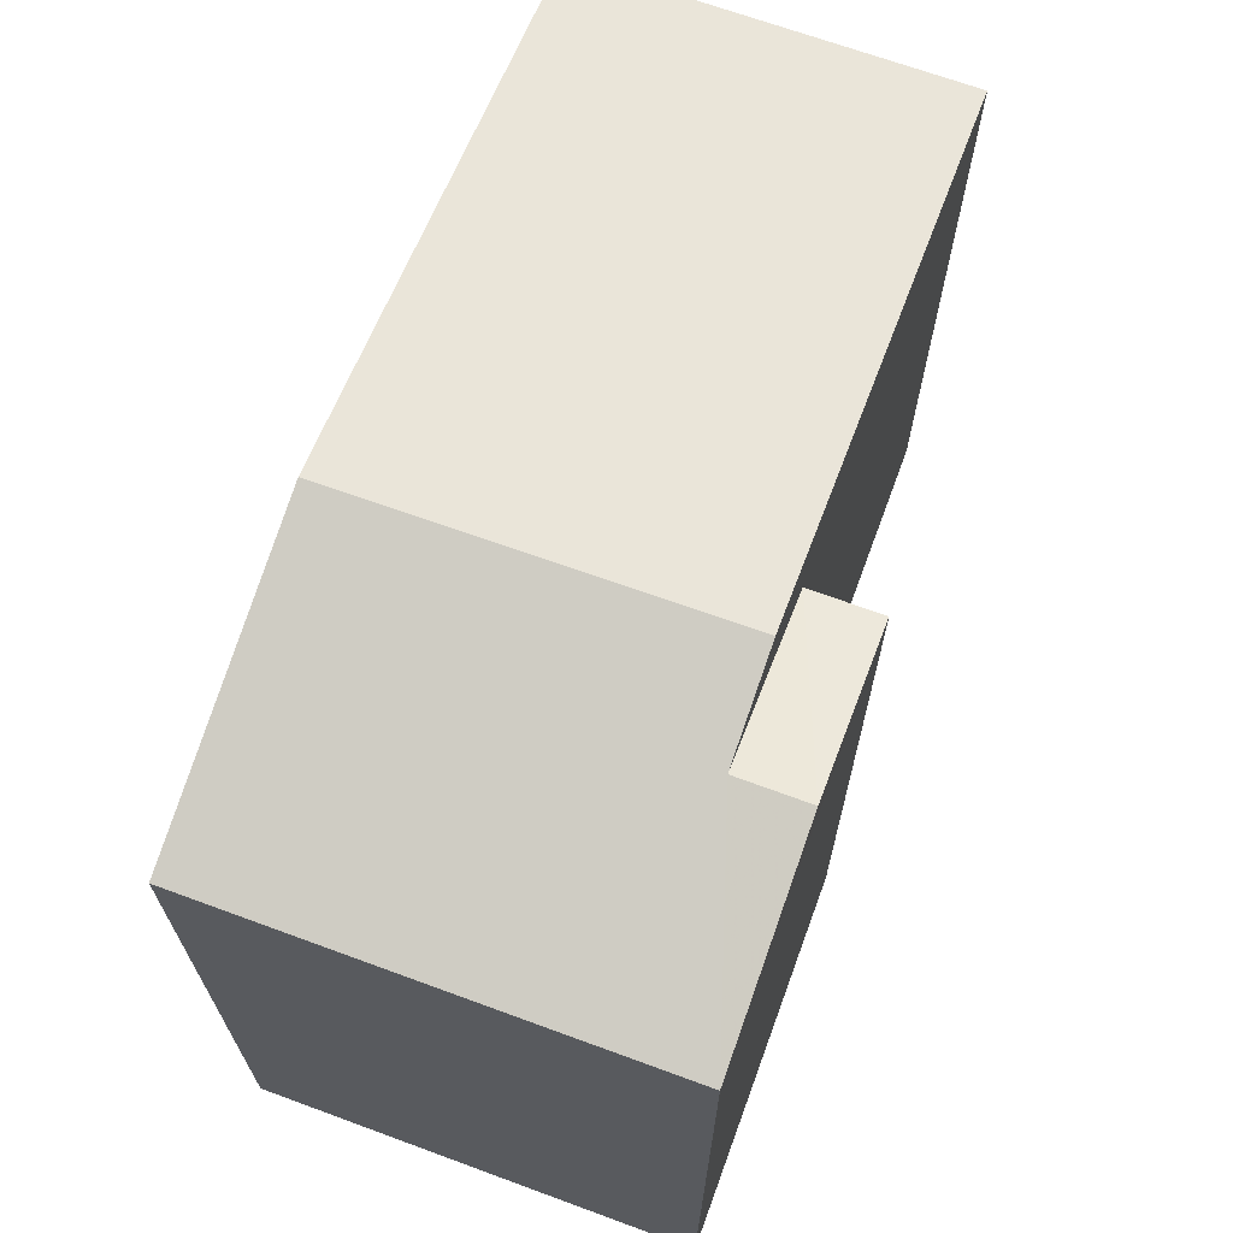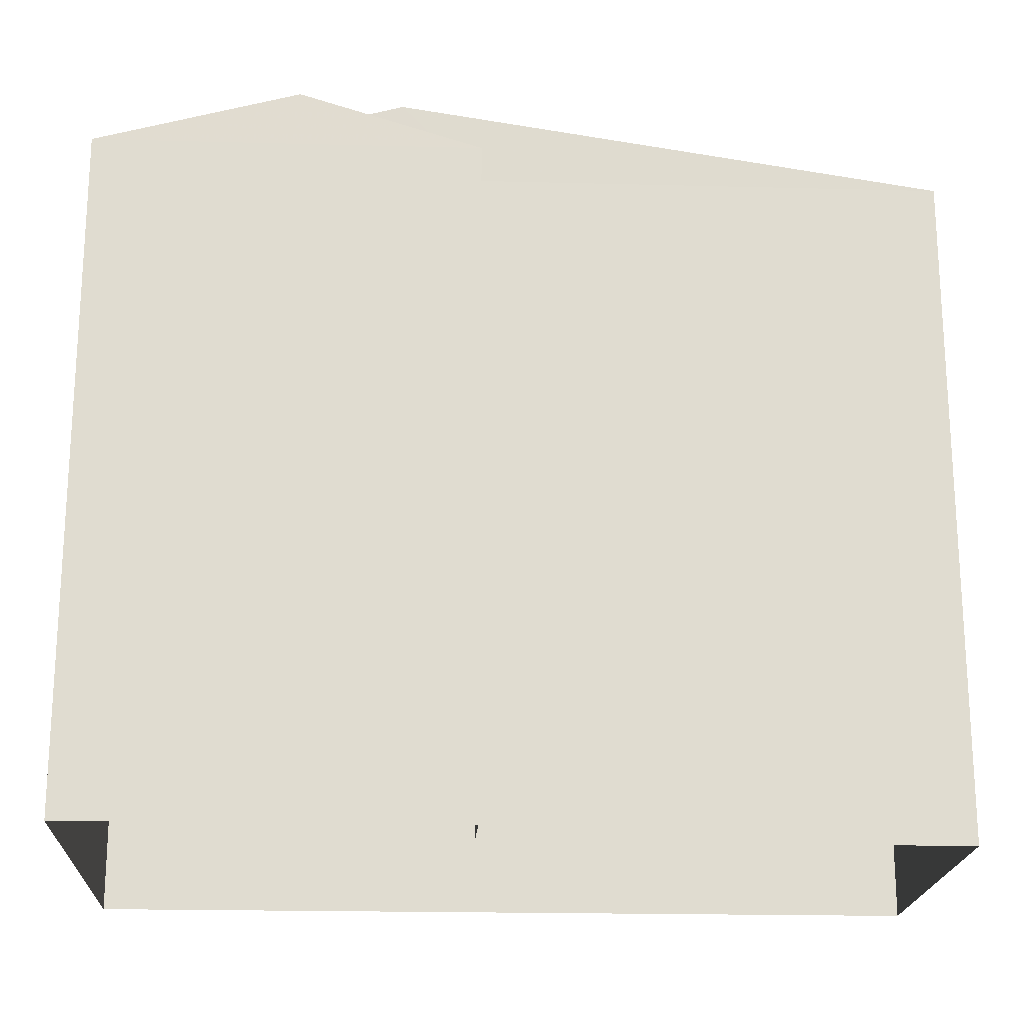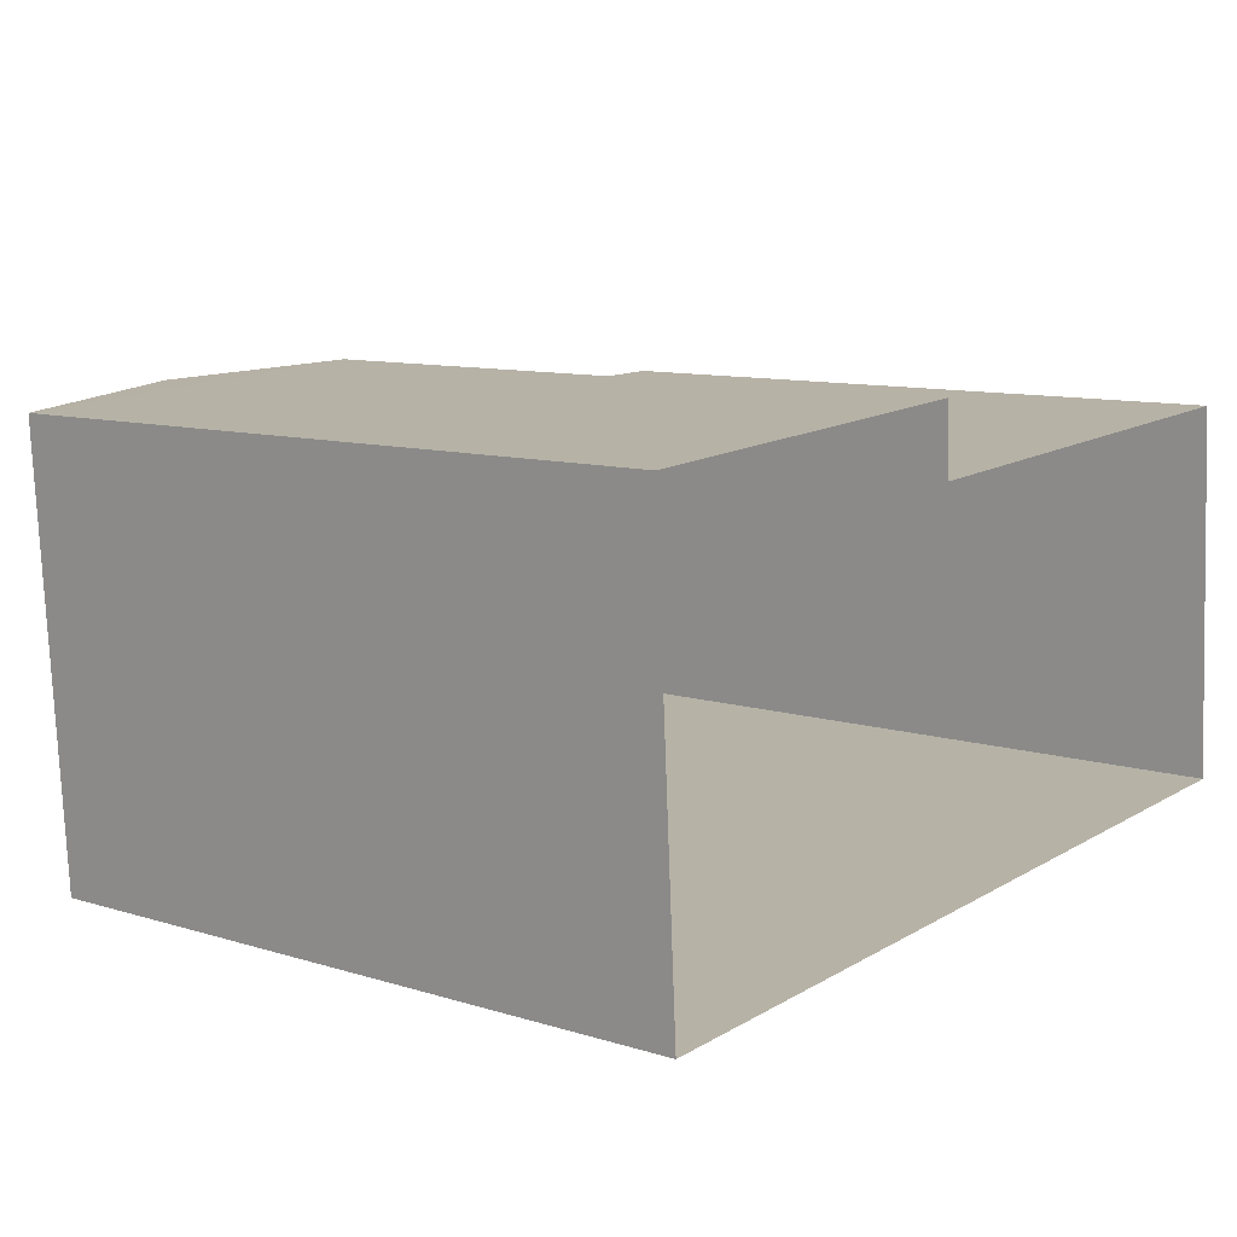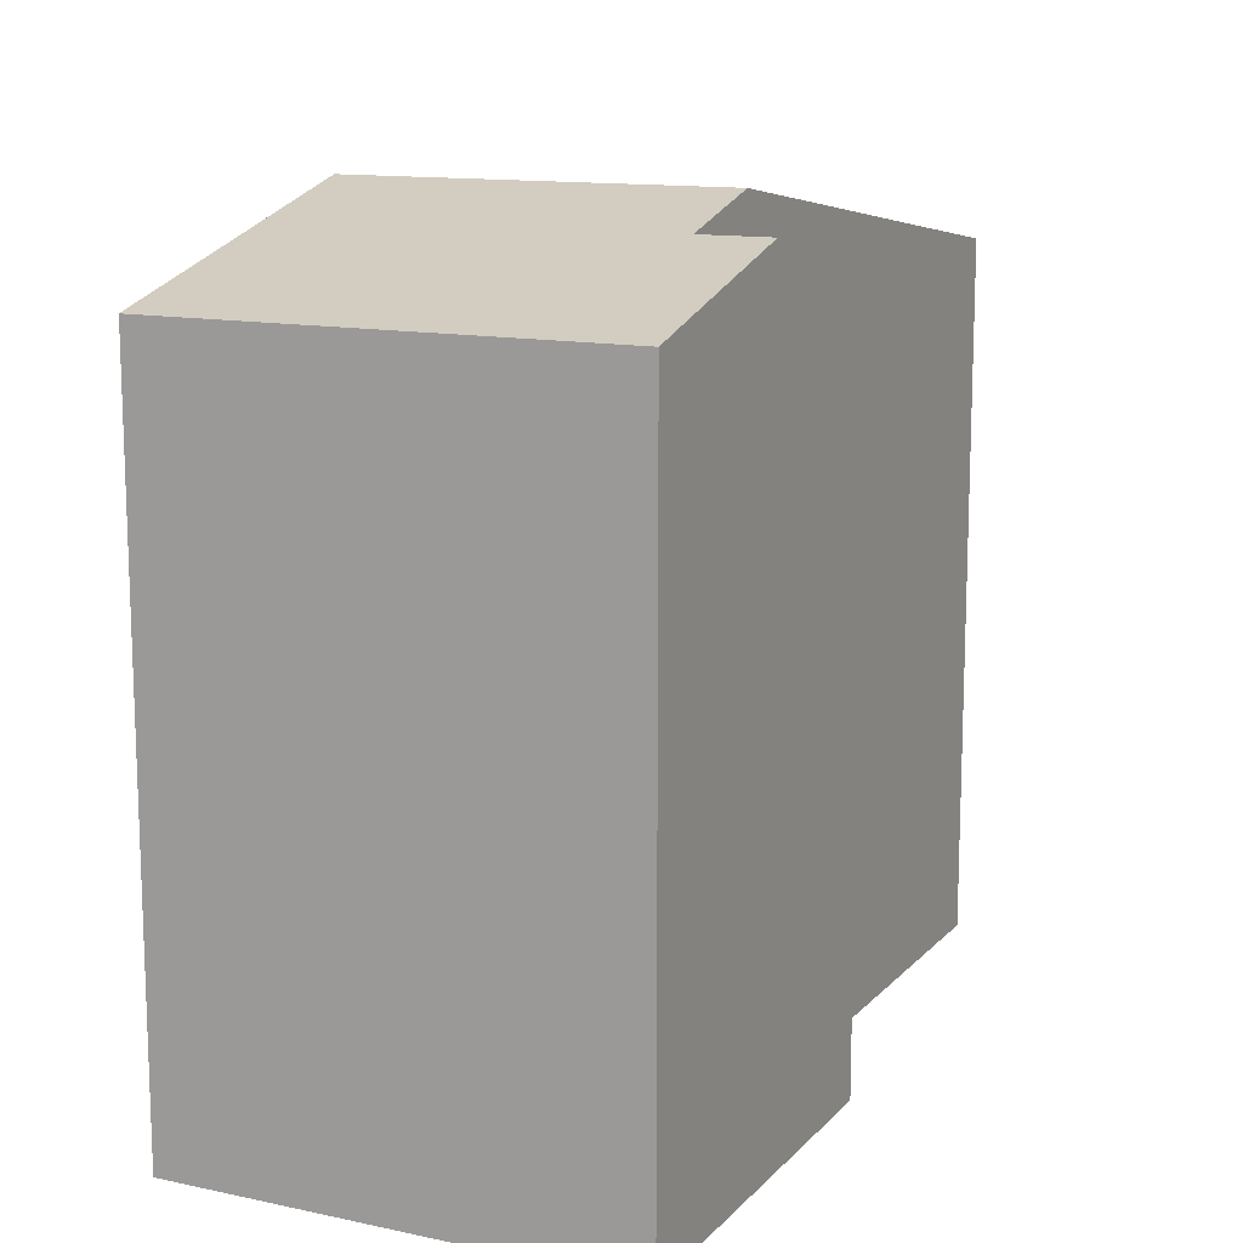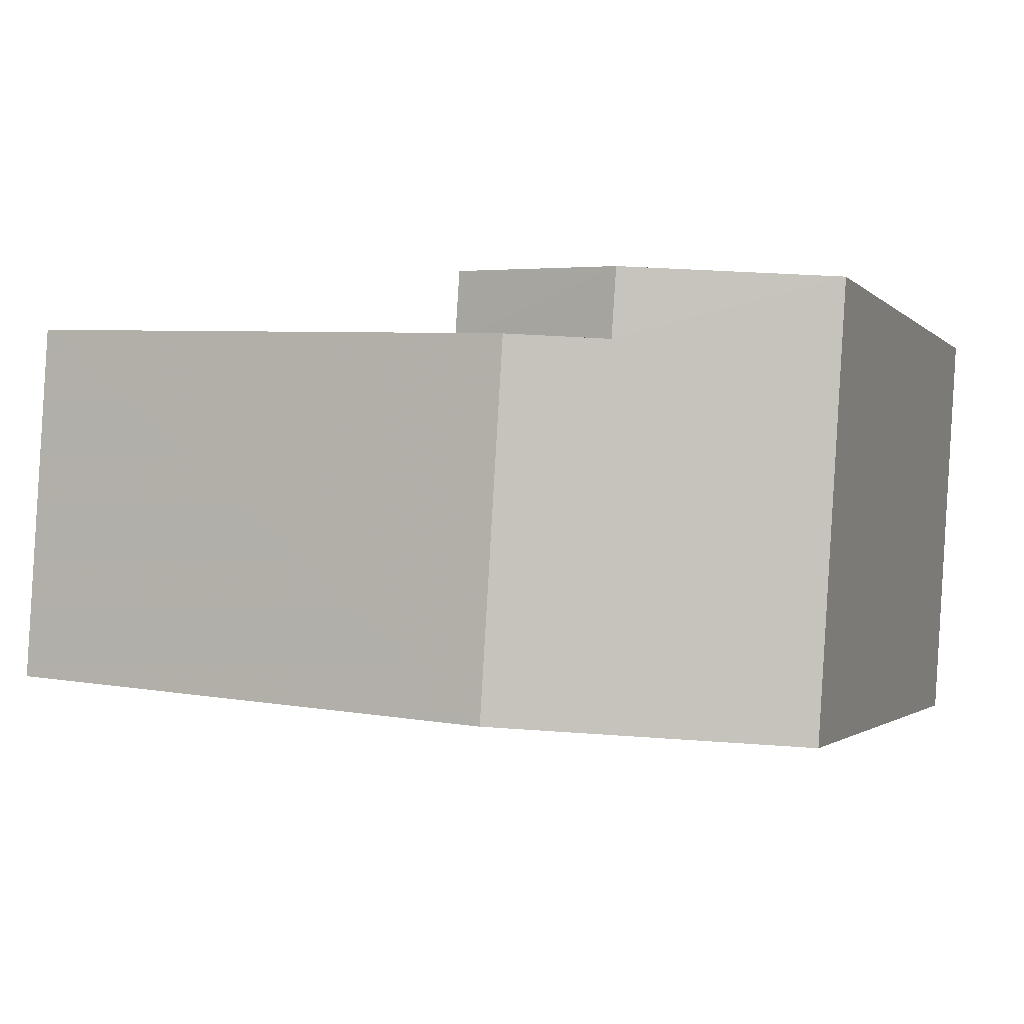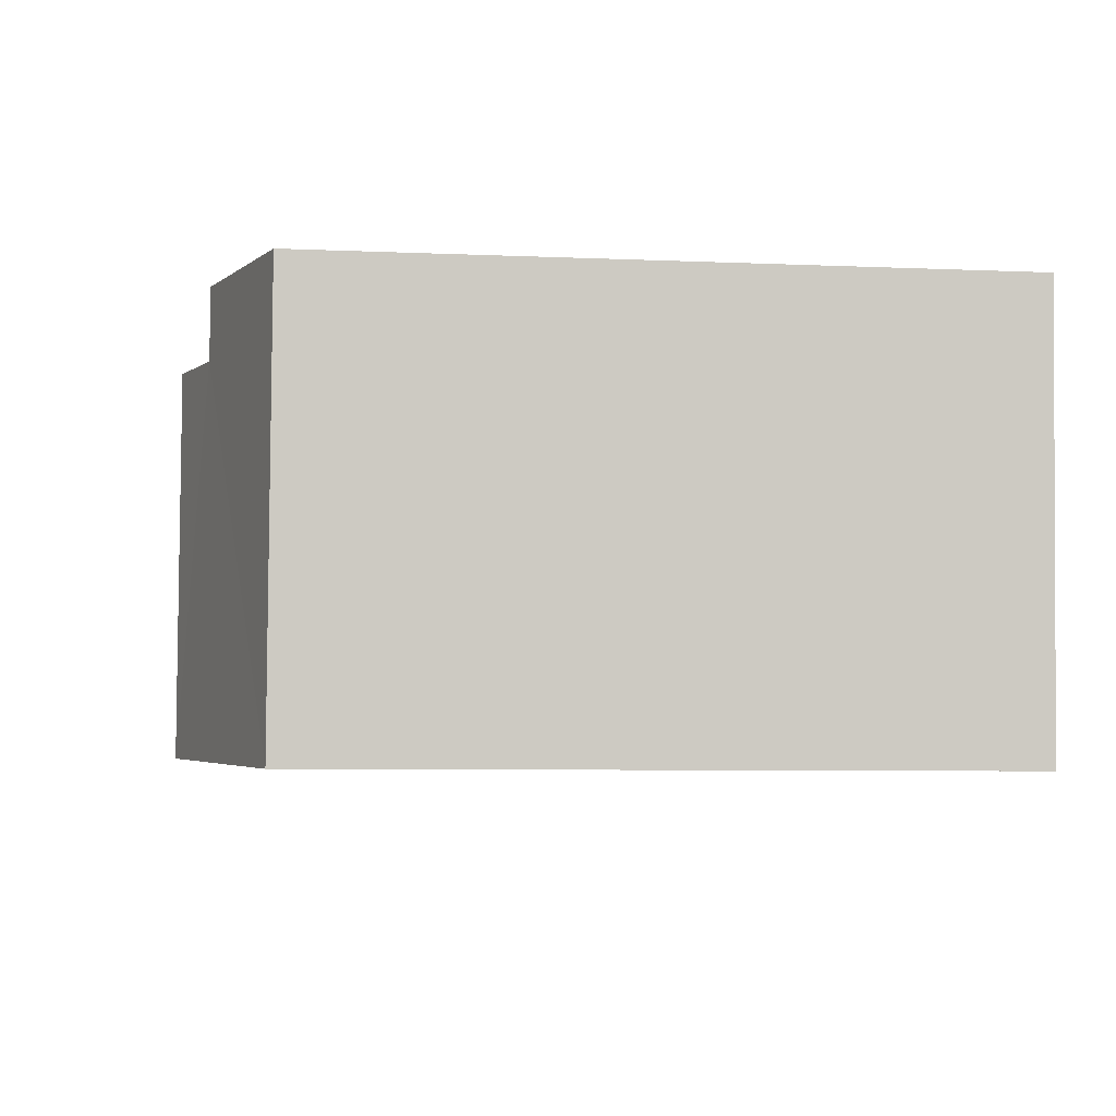
<metadata>
{"format":"obj","ext":"obj","renderer":"f3d","projection":"perspective","resolution":1024,"background":"white","views":[{"elev":67.9,"azim":106.6,"up":"+Z"},{"elev":-19.9,"azim":173.7,"up":"+Z"},{"elev":9.9,"azim":128.7,"up":"+Y"},{"elev":12.9,"azim":112.3,"up":"+Z"},{"elev":-1.6,"azim":20.1,"up":"+Y"},{"elev":-6.9,"azim":82.6,"up":"+Y"}]}
</metadata>
<code>
v -3.732e+05 -1.038e+05 28.56
v -3.732e+05 -1.038e+05 28.56
v -3.732e+05 -1.038e+05 28.56
v -3.732e+05 -1.038e+05 28.56
v -3.732e+05 -1.038e+05 28.56
v -3.732e+05 -1.038e+05 28.56
v -3.732e+05 -1.038e+05 37.93
v -3.732e+05 -1.038e+05 38.7
v -3.732e+05 -1.038e+05 37.93
v -3.732e+05 -1.038e+05 38.7
v -3.732e+05 -1.038e+05 39.07
v -3.732e+05 -1.038e+05 37.93
v -3.732e+05 -1.038e+05 37.93
v -3.732e+05 -1.038e+05 39.07
v -3.732e+05 -1.038e+05 37.93
v -3.732e+05 -1.038e+05 37.93
f 1 2 3
f 2 4 3
f 3 5 6
f 3 4 5
f 7 8 9
f 7 10 8
f 11 12 13
f 11 14 12
f 10 15 16
f 16 8 10
f 11 15 10
f 14 11 10
f 15 4 2
f 16 15 2
f 3 12 7
f 10 7 14
f 3 6 12
f 7 12 14
f 2 1 16
f 16 9 8
f 16 1 9
f 13 5 11
f 5 4 11
f 4 15 11
f 13 6 5
f 13 12 6
f 3 9 1
f 3 7 9

</code>
